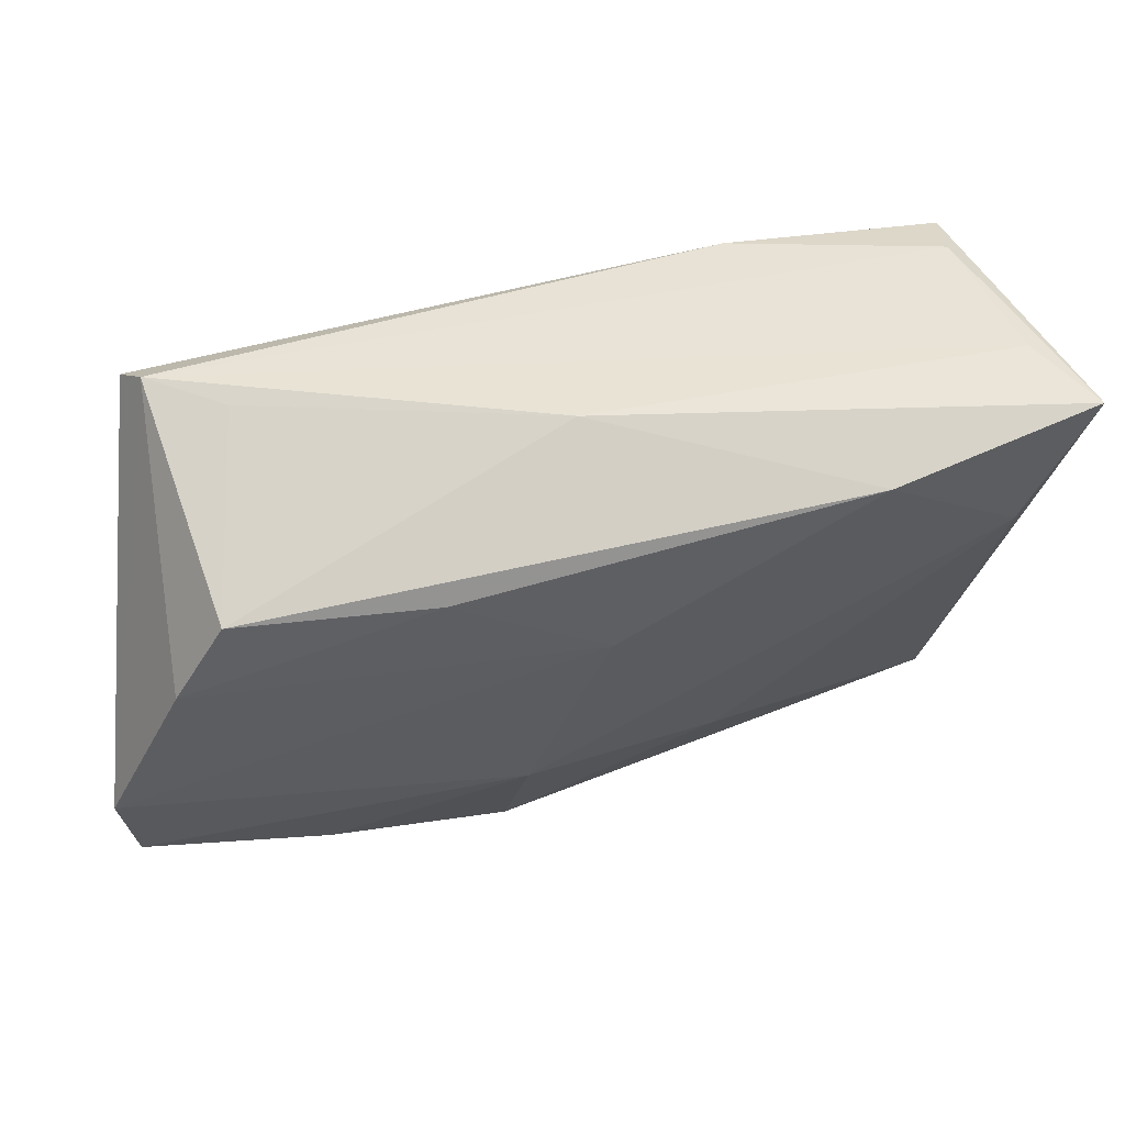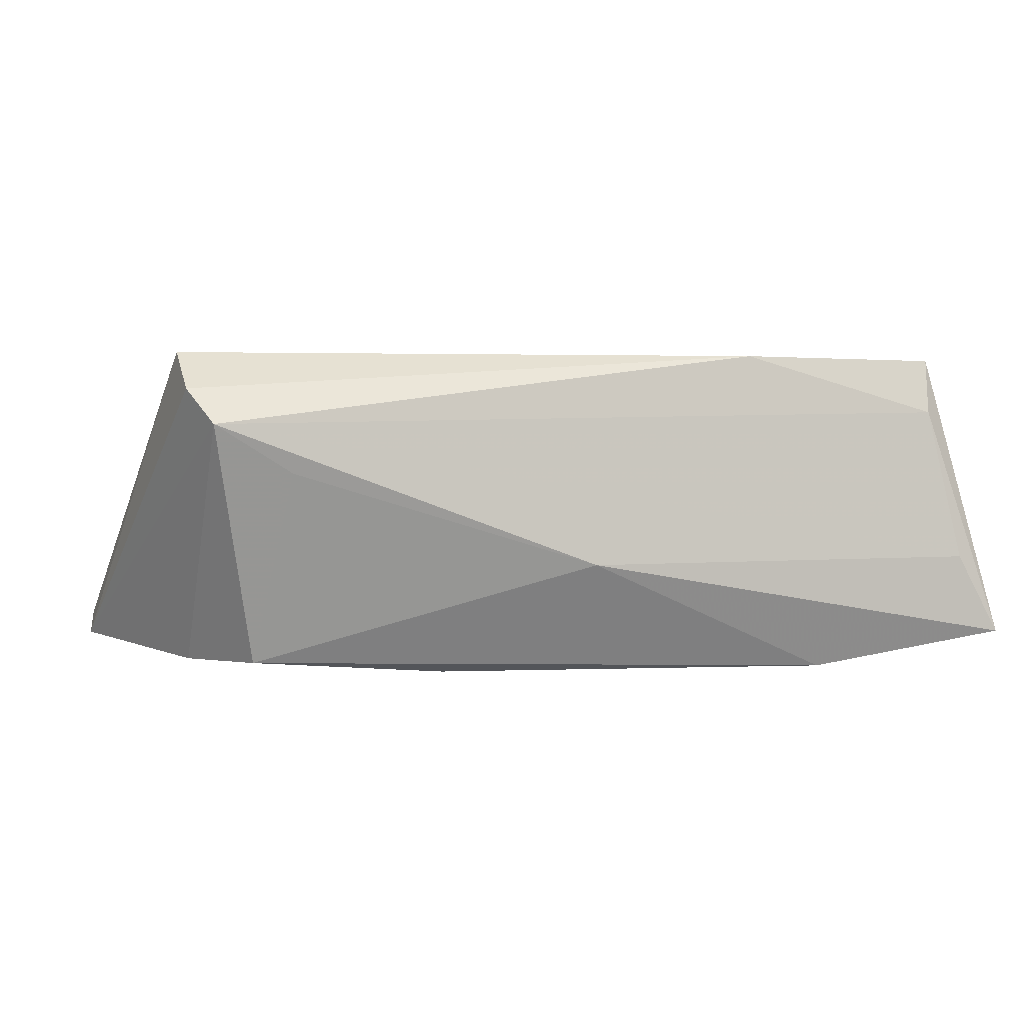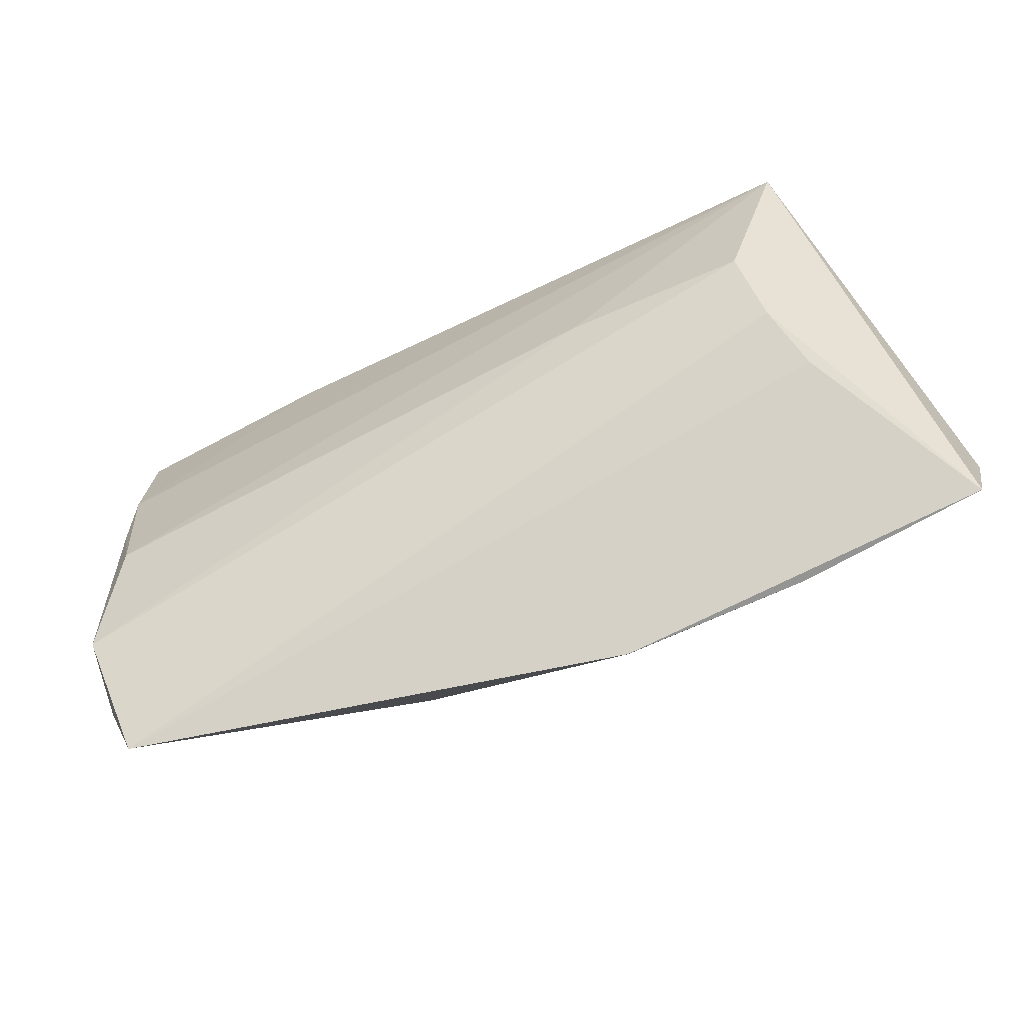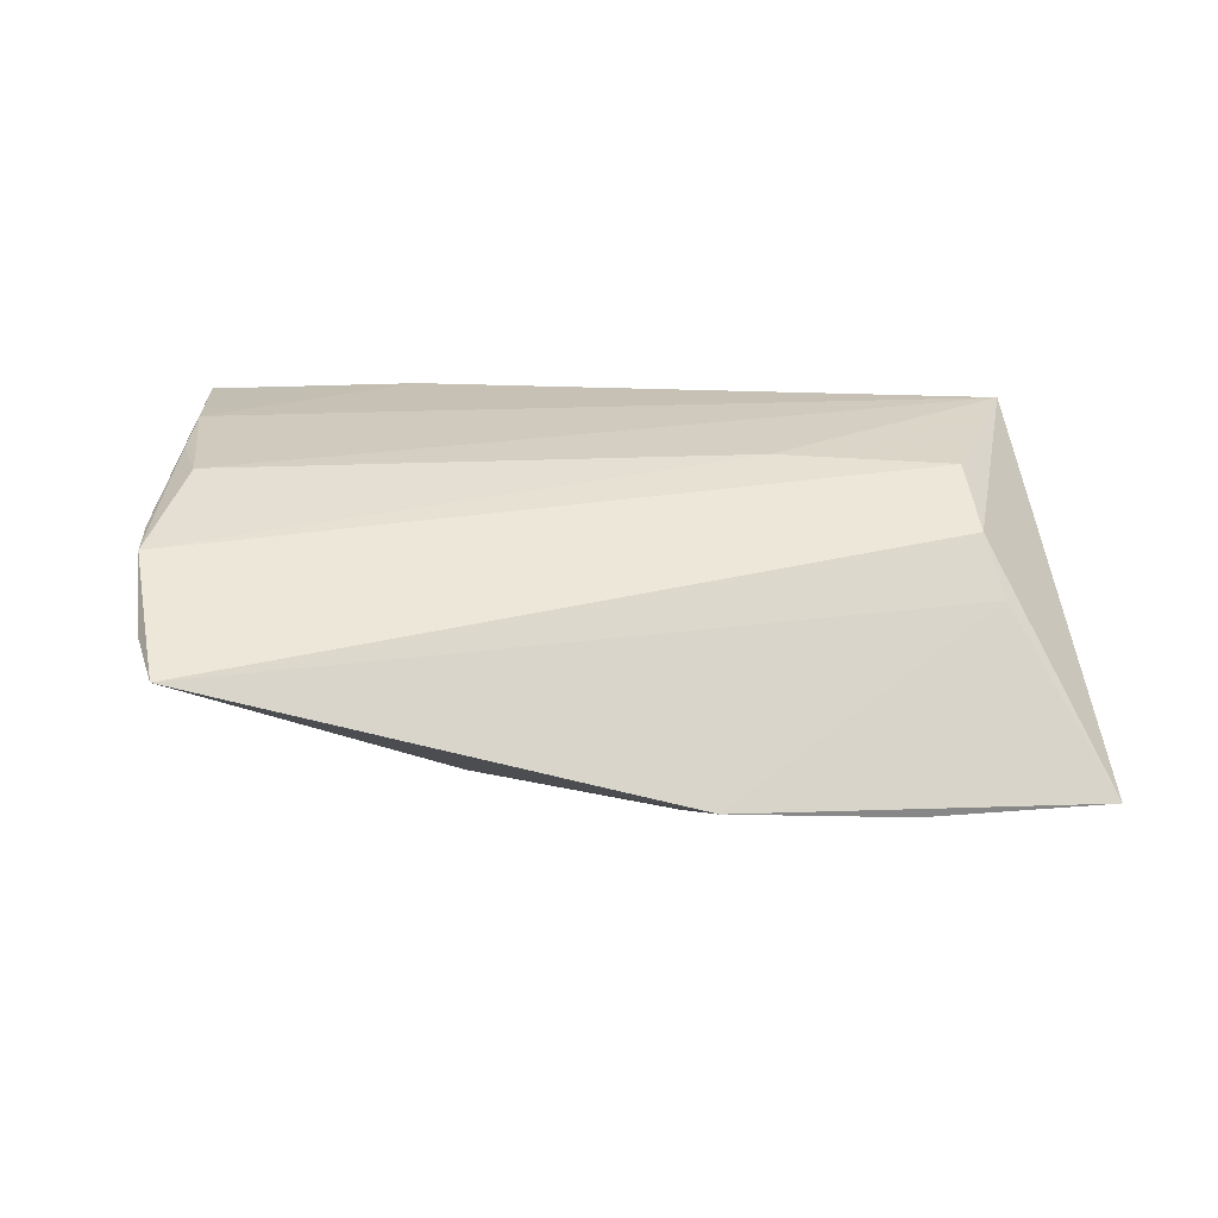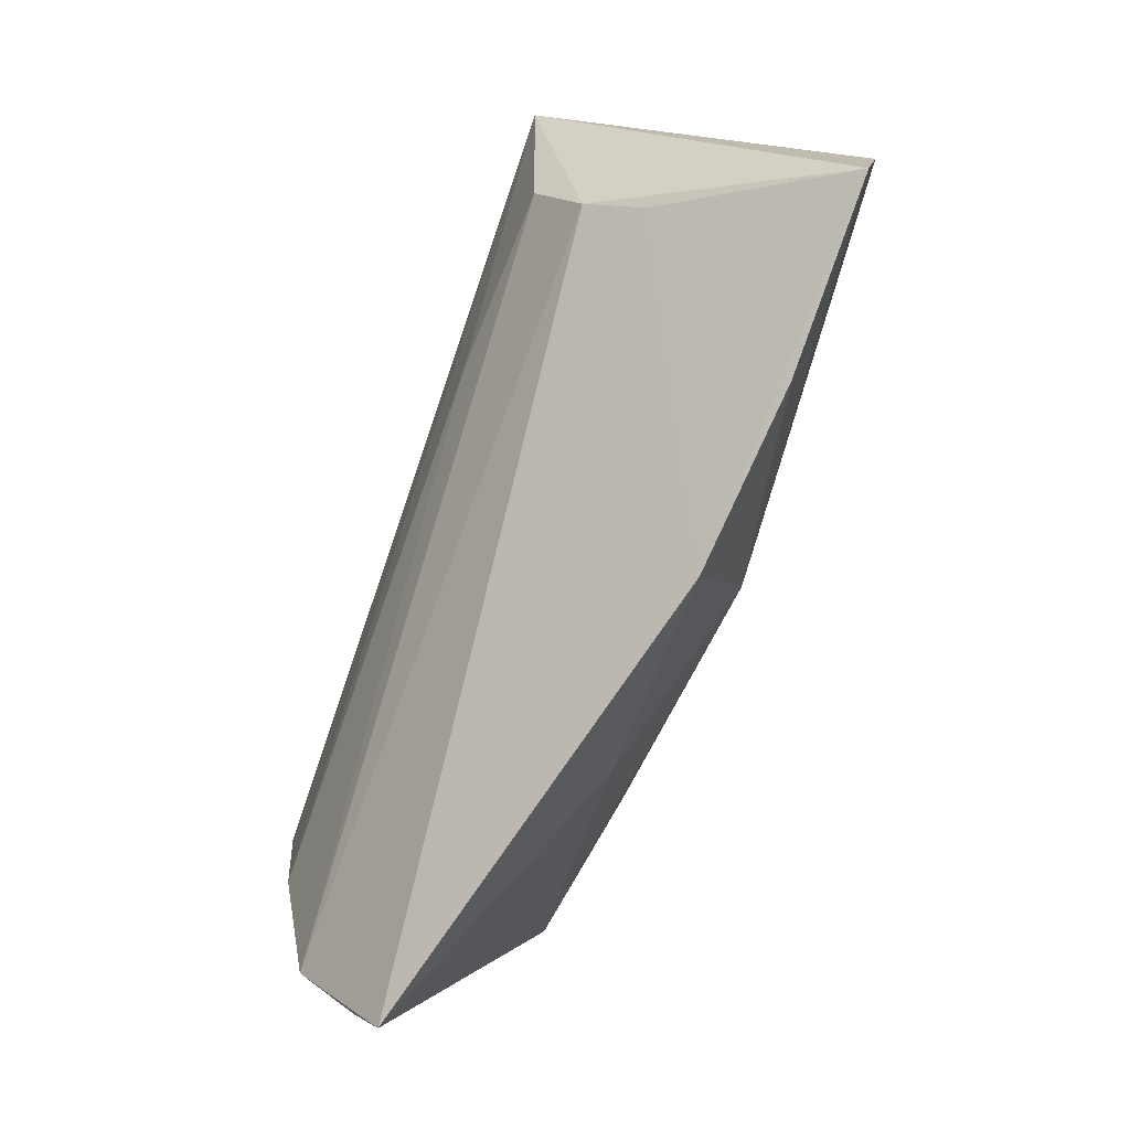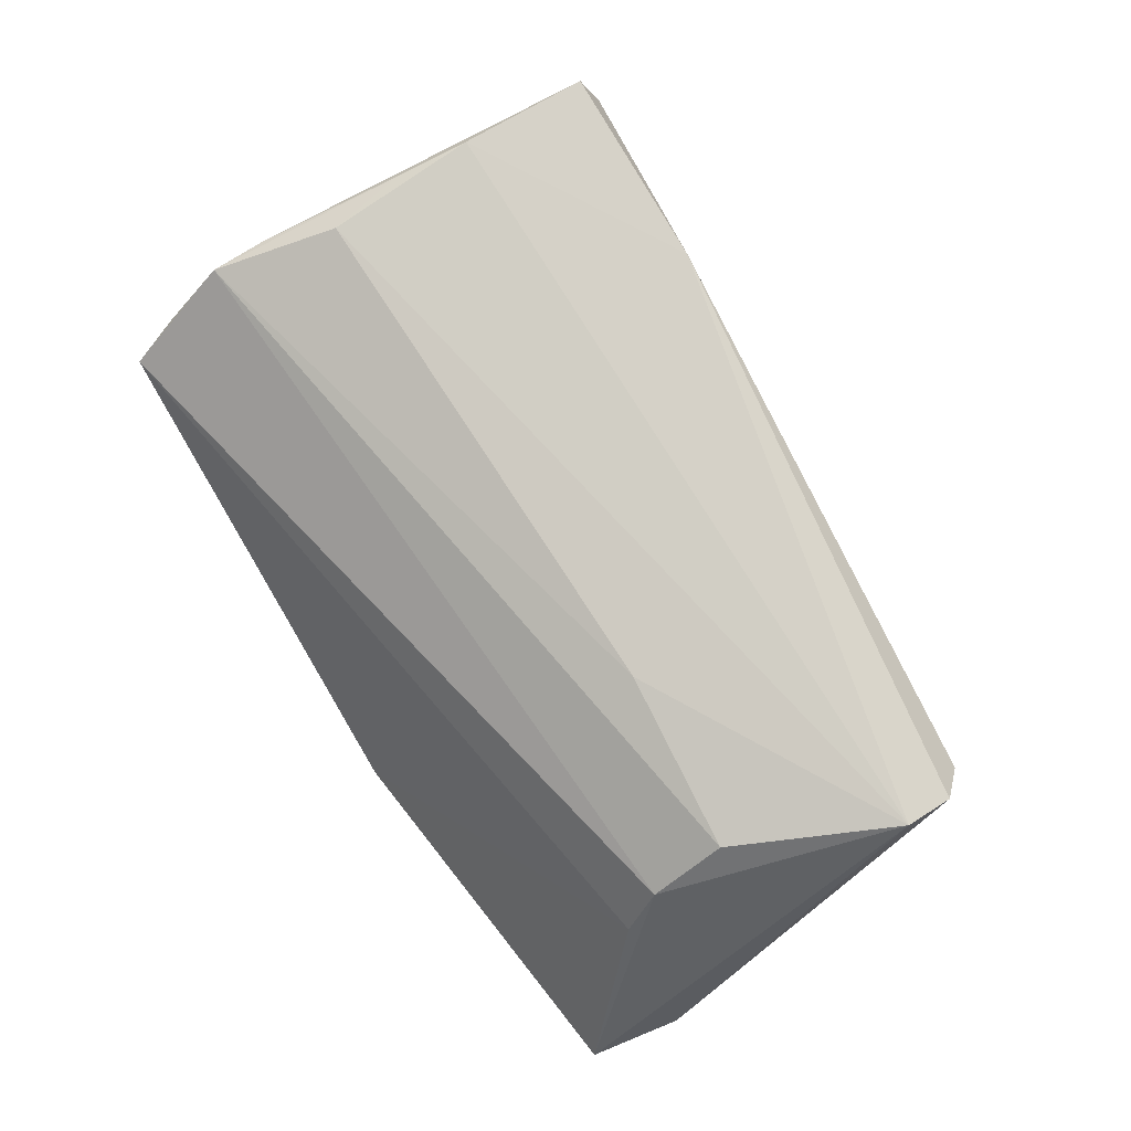
<metadata>
{"format":"obj","ext":"obj","renderer":"f3d","projection":"perspective","resolution":1024,"background":"white","views":[{"elev":49.4,"azim":171.4,"up":"+Y"},{"elev":1.9,"azim":161.4,"up":"+Z"},{"elev":-71.4,"azim":27.3,"up":"+Y"},{"elev":18.5,"azim":-4.1,"up":"+Z"},{"elev":-79.7,"azim":71.1,"up":"+Y"},{"elev":79.1,"azim":59.9,"up":"+Z"}]}
</metadata>
<code>
v -0.04567 0.001106 0.01867
v 0.03857 0.02282 0.005366
v -0.04654 0.01171 -0.01429
v 0.0508 0.01307 0.02004
v -0.0147 -0.02353 -0.01168
v 0.04305 -0.01512 0.01153
v 0.05621 -0.0304 -0.01488
v 0.001565 0.02692 -0.005994
v -0.04773 -0.03098 0.006972
v 0.02059 -0.005005 0.0182
v 0.04227 -0.006242 0.01696
v -0.0002067 0.005607 -0.02083
v -0.04773 0.0299 -0.005628
v 0.01773 0.01445 -0.01991
v 0.05782 -0.0192 -0.01666
v -0.04372 -0.008425 0.01865
v 0.04802 0.02282 0.01121
v 0.04163 0.013 -0.01812
v -0.04485 0.01018 0.02004
v 0.01148 -0.03692 -0.01192
v 0.0507 0.01952 0.01544
v 0.04494 -0.01948 0.004941
v -0.04398 0.02822 0.01305
v -0.02971 0.02498 -0.01971
v -0.0531 0.03008 -0.01544
v -0.0448 0.02597 0.01978
v -0.01949 0.0259 0.02004
v -0.04814 -0.01663 0.01461
v -0.04601 -0.03692 0.004194
v 0.03336 -0.03356 -0.01443
v 0.04791 0.002284 -0.01842
v -0.04819 -0.02337 0.01392
v -0.04792 -1.79e-05 0.01278
v 0.009231 -0.0199 -0.01875
f 33 26 25
f 3 29 25
f 24 3 25
f 34 3 24
f 25 26 23
f 26 27 23
f 25 23 13
f 29 6 32
f 11 6 4
f 11 32 6
f 15 4 7
f 4 6 7
f 7 34 15
f 22 6 29
f 29 20 22
f 22 7 6
f 20 7 22
f 29 3 5
f 5 3 34
f 5 20 29
f 34 20 5
f 34 24 12
f 15 34 12
f 12 31 15
f 17 23 27
f 17 13 23
f 17 31 18
f 15 31 17
f 19 27 26
f 4 27 19
f 19 16 4
f 25 29 9
f 9 32 25
f 29 32 9
f 28 33 25
f 25 32 28
f 26 33 28
f 28 19 26
f 4 16 10
f 10 11 4
f 16 32 10
f 32 11 10
f 30 20 34
f 34 7 30
f 30 7 20
f 14 24 18
f 14 12 24
f 18 31 14
f 31 12 14
f 21 27 4
f 21 17 27
f 21 4 15
f 15 17 21
f 25 13 8
f 13 17 8
f 8 24 25
f 18 24 8
f 1 32 16
f 16 19 1
f 1 28 32
f 19 28 1
f 2 17 18
f 18 8 2
f 2 8 17

</code>
